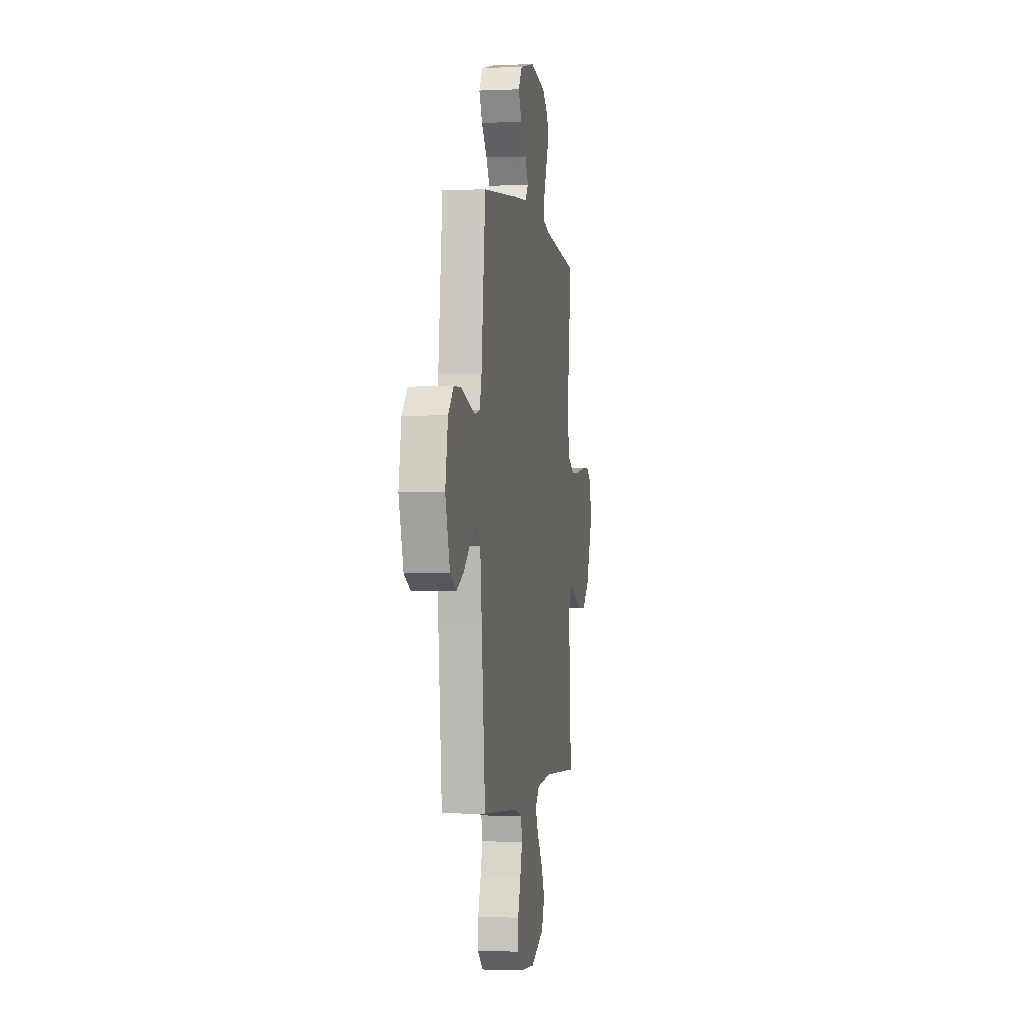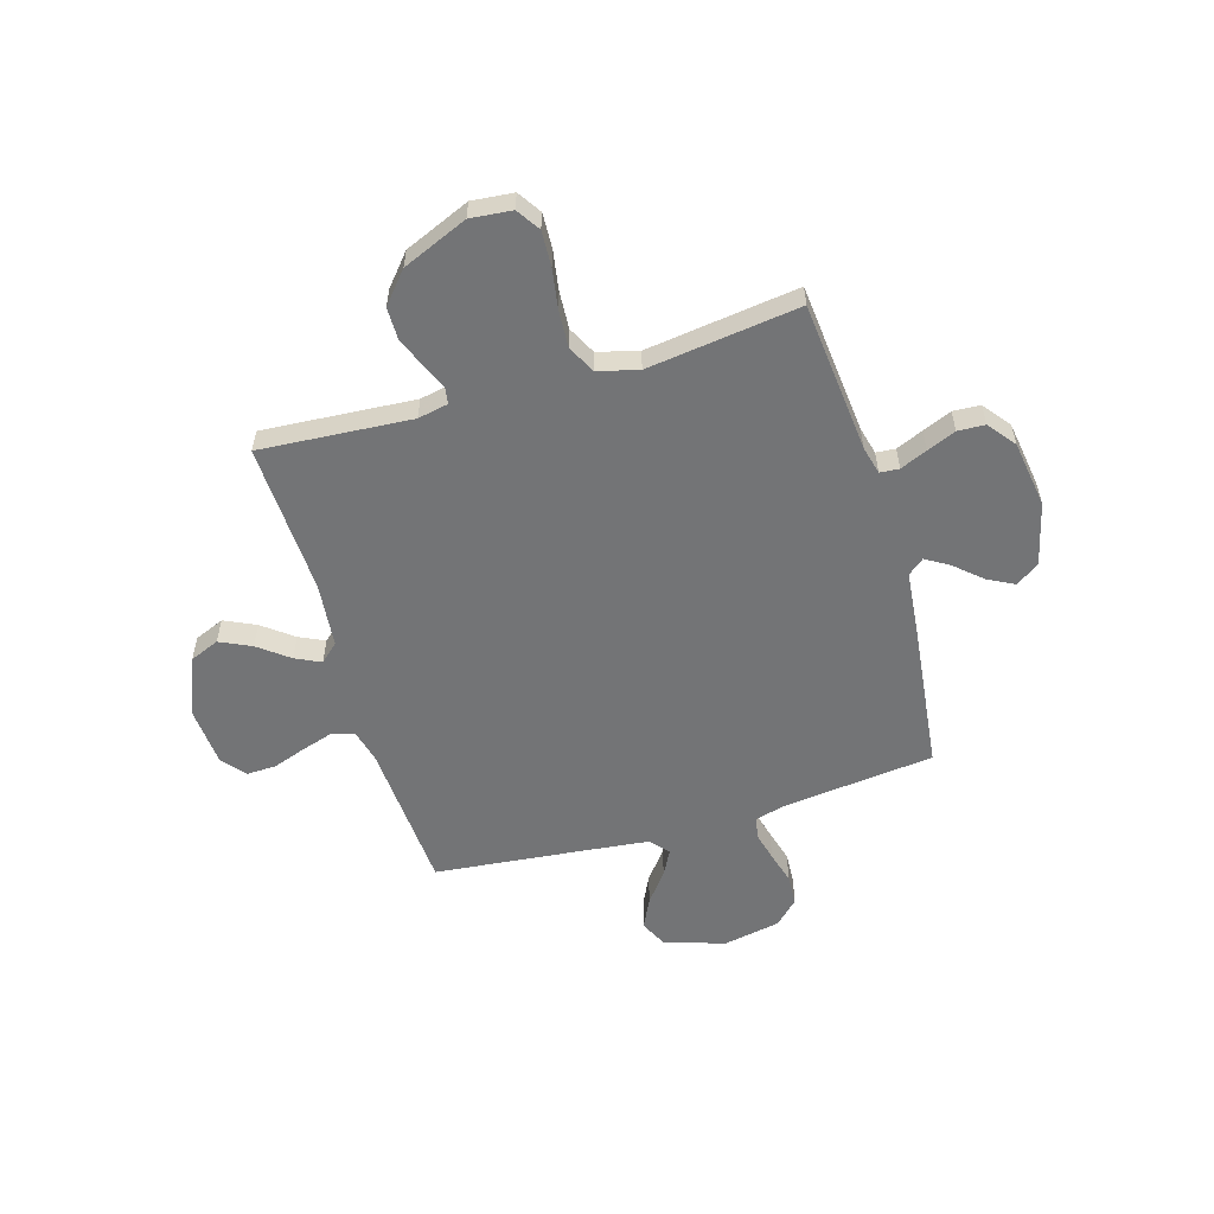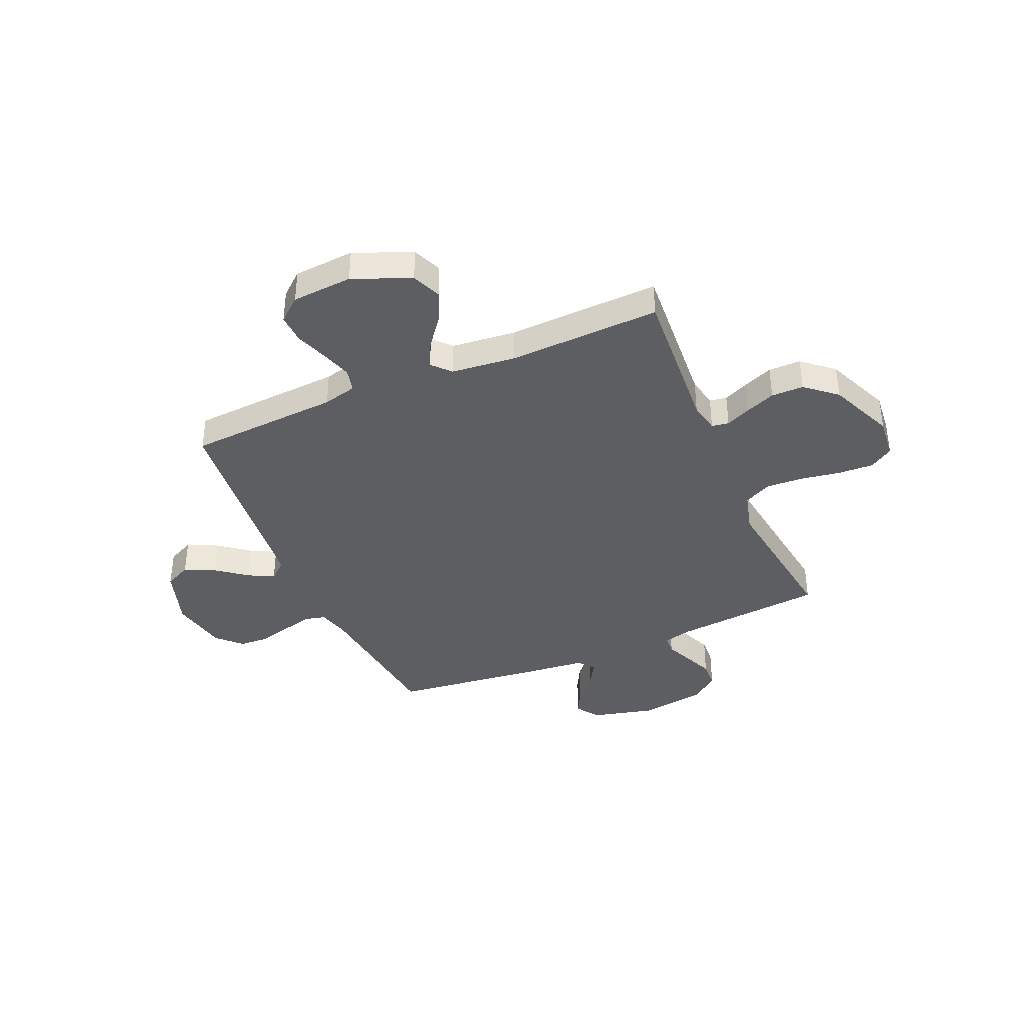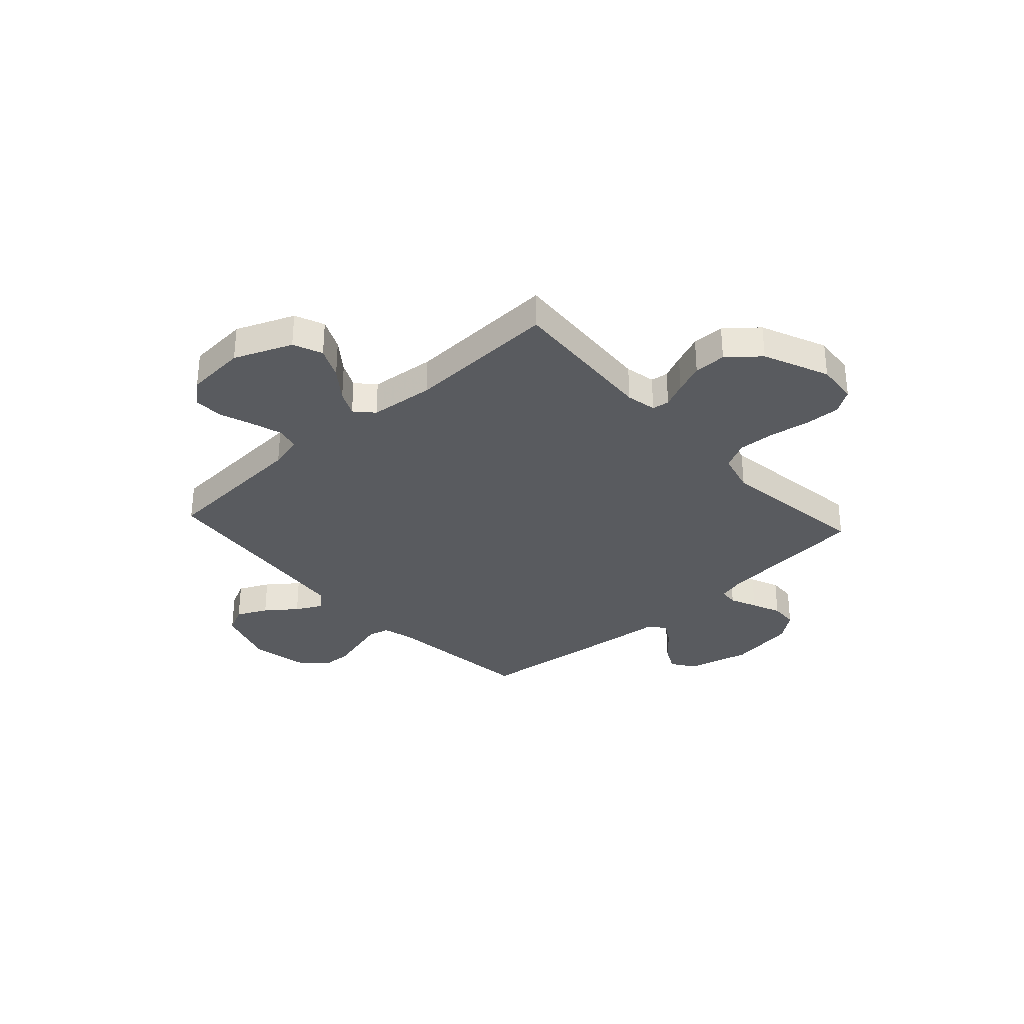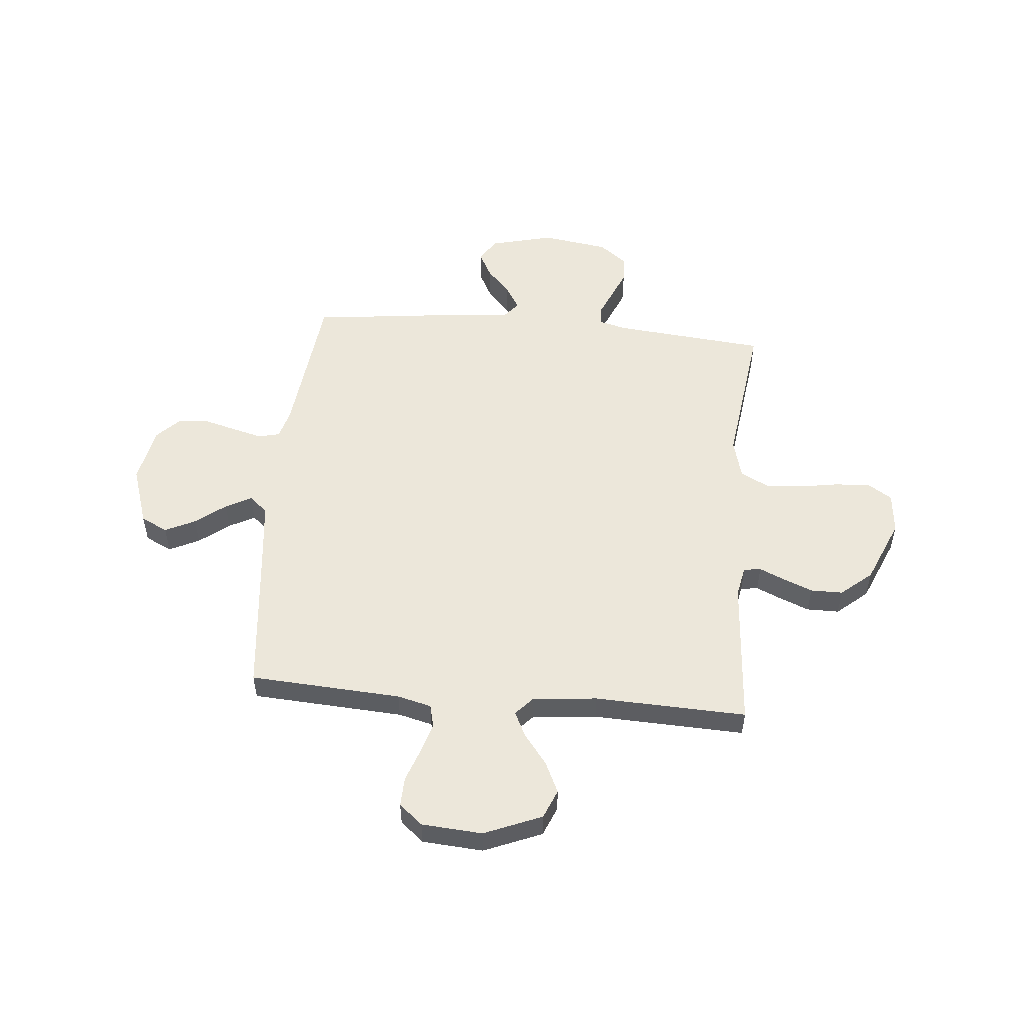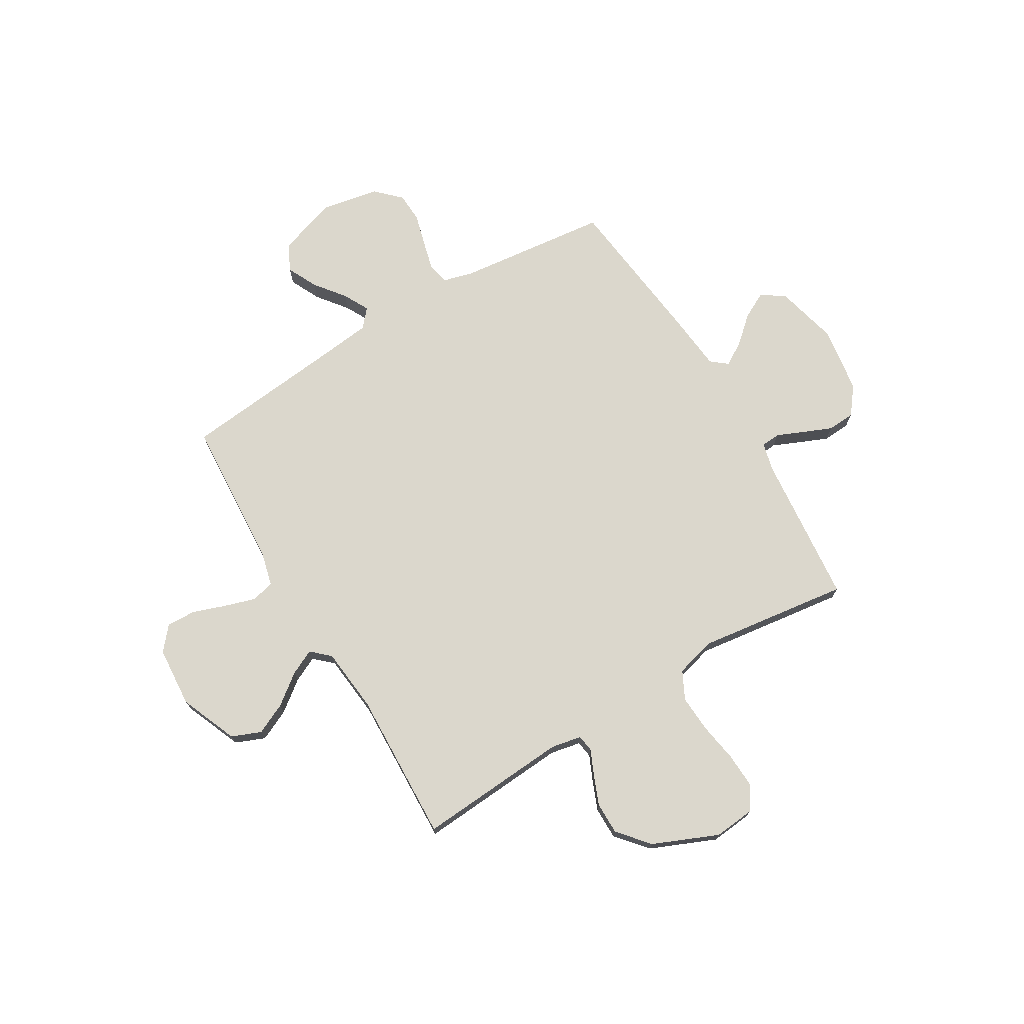
<metadata>
{"format":"obj","ext":"obj","renderer":"f3d","projection":"perspective","resolution":1024,"background":"white","views":[{"elev":-1.8,"azim":99.2,"up":"+Z"},{"elev":-56.1,"azim":-73.5,"up":"+Y"},{"elev":-38.6,"azim":-156.6,"up":"+Y"},{"elev":-32.4,"azim":-137.6,"up":"+Y"},{"elev":52.6,"azim":-174.9,"up":"+Y"},{"elev":73.1,"azim":-120.9,"up":"+Y"}]}
</metadata>
<code>
v 0.5 0.07 -0.5
v 0.2 0.07 -0.519
v 0.133 0.07 -0.536
v 0.122 0.07 -0.582
v 0.141 0.07 -0.643
v 0.164 0.07 -0.708
v 0.166 0.07 -0.766
v 0.12 0.07 -0.805
v 0 0.07 -0.814
v -0.114 0.07 -0.767
v -0.138 0.07 -0.709
v -0.109 0.07 -0.647
v -0.063 0.07 -0.587
v -0.039 0.07 -0.537
v -0.072 0.07 -0.501
v -0.2 0.07 -0.488
v -0.5 0.07 -0.5
v -0.479 0.07 -0.2
v -0.491 0.07 -0.14
v -0.525 0.07 -0.135
v -0.574 0.07 -0.157
v -0.633 0.07 -0.181
v -0.697 0.07 -0.181
v -0.758 0.07 -0.129
v -0.813 0.07 0
v -0.805 0.07 0.082
v -0.759 0.07 0.112
v -0.689 0.07 0.109
v -0.61 0.07 0.096
v -0.536 0.07 0.092
v -0.481 0.07 0.12
v -0.46 0.07 0.2
v -0.5 0.07 0.5
v -0.2 0.07 0.529
v -0.145 0.07 0.543
v -0.142 0.07 0.581
v -0.165 0.07 0.634
v -0.189 0.07 0.691
v -0.186 0.07 0.745
v -0.132 0.07 0.787
v 0 0.07 0.807
v 0.125 0.07 0.776
v 0.156 0.07 0.73
v 0.129 0.07 0.678
v 0.082 0.07 0.625
v 0.054 0.07 0.579
v 0.08 0.07 0.547
v 0.2 0.07 0.535
v 0.5 0.07 0.5
v 0.534 0.07 0.2
v 0.55 0.07 0.141
v 0.592 0.07 0.131
v 0.65 0.07 0.146
v 0.715 0.07 0.164
v 0.775 0.07 0.161
v 0.821 0.07 0.114
v 0.843 0.07 0
v 0.804 0.07 -0.119
v 0.751 0.07 -0.145
v 0.691 0.07 -0.116
v 0.632 0.07 -0.07
v 0.581 0.07 -0.043
v 0.545 0.07 -0.074
v 0.531 0.07 -0.2
v 0.5 0 -0.5
v 0.2 0 -0.519
v 0.133 0 -0.536
v 0.122 0 -0.582
v 0.141 0 -0.643
v 0.164 0 -0.708
v 0.166 0 -0.766
v 0.12 0 -0.805
v 0 0 -0.814
v -0.114 0 -0.767
v -0.138 0 -0.709
v -0.109 0 -0.647
v -0.063 0 -0.587
v -0.039 0 -0.537
v -0.072 0 -0.501
v -0.2 0 -0.488
v -0.5 0 -0.5
v -0.479 0 -0.2
v -0.491 0 -0.14
v -0.525 0 -0.135
v -0.574 0 -0.157
v -0.633 0 -0.181
v -0.697 0 -0.181
v -0.758 0 -0.129
v -0.813 0 0
v -0.805 0 0.082
v -0.759 0 0.112
v -0.689 0 0.109
v -0.61 0 0.096
v -0.536 0 0.092
v -0.481 0 0.12
v -0.46 0 0.2
v -0.5 0 0.5
v -0.2 0 0.529
v -0.145 0 0.543
v -0.142 0 0.581
v -0.165 0 0.634
v -0.189 0 0.691
v -0.186 0 0.745
v -0.132 0 0.787
v 0 0 0.807
v 0.125 0 0.776
v 0.156 0 0.73
v 0.129 0 0.678
v 0.082 0 0.625
v 0.054 0 0.579
v 0.08 0 0.547
v 0.2 0 0.535
v 0.5 0 0.5
v 0.534 0 0.2
v 0.55 0 0.141
v 0.592 0 0.131
v 0.65 0 0.146
v 0.715 0 0.164
v 0.775 0 0.161
v 0.821 0 0.114
v 0.843 0 0
v 0.804 0 -0.119
v 0.751 0 -0.145
v 0.691 0 -0.116
v 0.632 0 -0.07
v 0.581 0 -0.043
v 0.545 0 -0.074
v 0.531 0 -0.2
f 58 59 60 61
f 58 61 62
f 57 58 62
f 56 57 62
f 53 54 55 56
f 52 53 56 62
f 51 52 62 63
f 47 48 49 50
f 47 50 51 63
f 42 43 44 45
f 42 45 46
f 41 42 46
f 40 41 46
f 36 37 38 39
f 36 39 40 46
f 32 33 34
f 31 32 34 35
f 26 27 28 29
f 26 29 30
f 25 26 30
f 24 25 30
f 23 24 30 31
f 20 21 22 23
f 16 17 18
f 15 16 18 19
f 10 11 12 13
f 10 13 14
f 9 10 14
f 8 9 14
f 5 6 7 8
f 4 5 8 14
f 3 4 14 15
f 64 1 2
f 35 36 46 47
f 20 23 31 35
f 19 20 35 47
f 19 47 63 64
f 15 19 64
f 2 3 15 64
f 125 124 123 122
f 126 125 122
f 126 122 121
f 126 121 120
f 120 119 118 117
f 126 120 117 116
f 127 126 116 115
f 114 113 112 111
f 127 115 114 111
f 109 108 107 106
f 110 109 106
f 110 106 105
f 110 105 104
f 103 102 101 100
f 110 104 103 100
f 98 97 96
f 99 98 96 95
f 93 92 91 90
f 94 93 90
f 94 90 89
f 94 89 88
f 95 94 88 87
f 87 86 85 84
f 82 81 80
f 83 82 80 79
f 77 76 75 74
f 78 77 74
f 78 74 73
f 78 73 72
f 72 71 70 69
f 78 72 69 68
f 79 78 68 67
f 66 65 128
f 111 110 100 99
f 99 95 87 84
f 111 99 84 83
f 128 127 111 83
f 128 83 79
f 128 79 67 66
f 1 65 66 2
f 2 66 67 3
f 3 67 68 4
f 4 68 69 5
f 5 69 70 6
f 6 70 71 7
f 7 71 72 8
f 8 72 73 9
f 9 73 74 10
f 10 74 75 11
f 11 75 76 12
f 12 76 77 13
f 13 77 78 14
f 14 78 79 15
f 15 79 80 16
f 16 80 81 17
f 17 81 82 18
f 18 82 83 19
f 19 83 84 20
f 20 84 85 21
f 21 85 86 22
f 22 86 87 23
f 23 87 88 24
f 24 88 89 25
f 25 89 90 26
f 26 90 91 27
f 27 91 92 28
f 28 92 93 29
f 29 93 94 30
f 30 94 95 31
f 31 95 96 32
f 32 96 97 33
f 33 97 98 34
f 34 98 99 35
f 35 99 100 36
f 36 100 101 37
f 37 101 102 38
f 38 102 103 39
f 39 103 104 40
f 40 104 105 41
f 41 105 106 42
f 42 106 107 43
f 43 107 108 44
f 44 108 109 45
f 45 109 110 46
f 46 110 111 47
f 47 111 112 48
f 48 112 113 49
f 49 113 114 50
f 50 114 115 51
f 51 115 116 52
f 52 116 117 53
f 53 117 118 54
f 54 118 119 55
f 55 119 120 56
f 56 120 121 57
f 57 121 122 58
f 58 122 123 59
f 59 123 124 60
f 60 124 125 61
f 61 125 126 62
f 62 126 127 63
f 63 127 128 64
f 64 128 65 1

</code>
